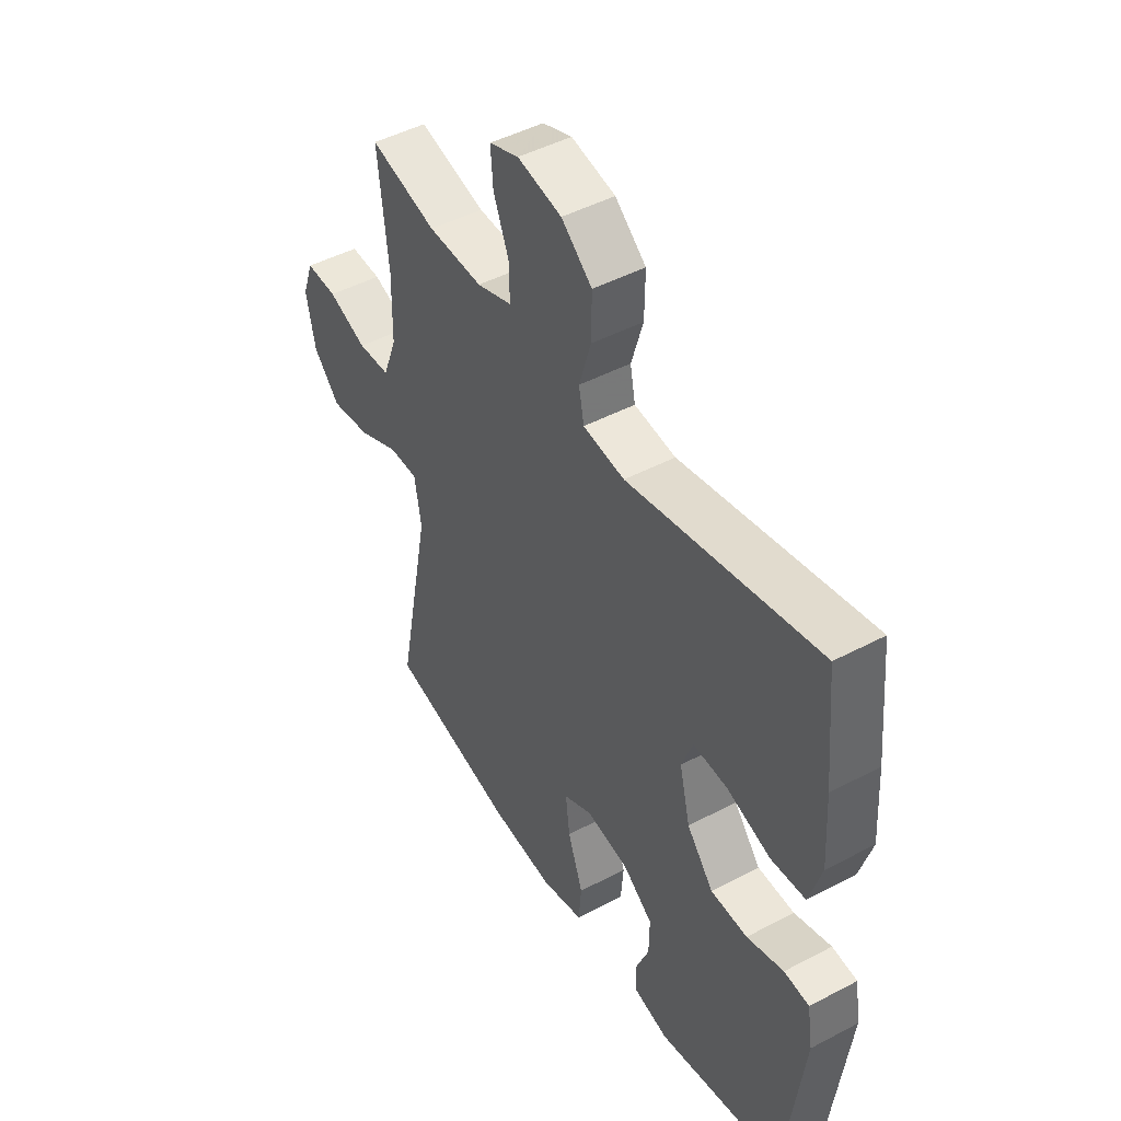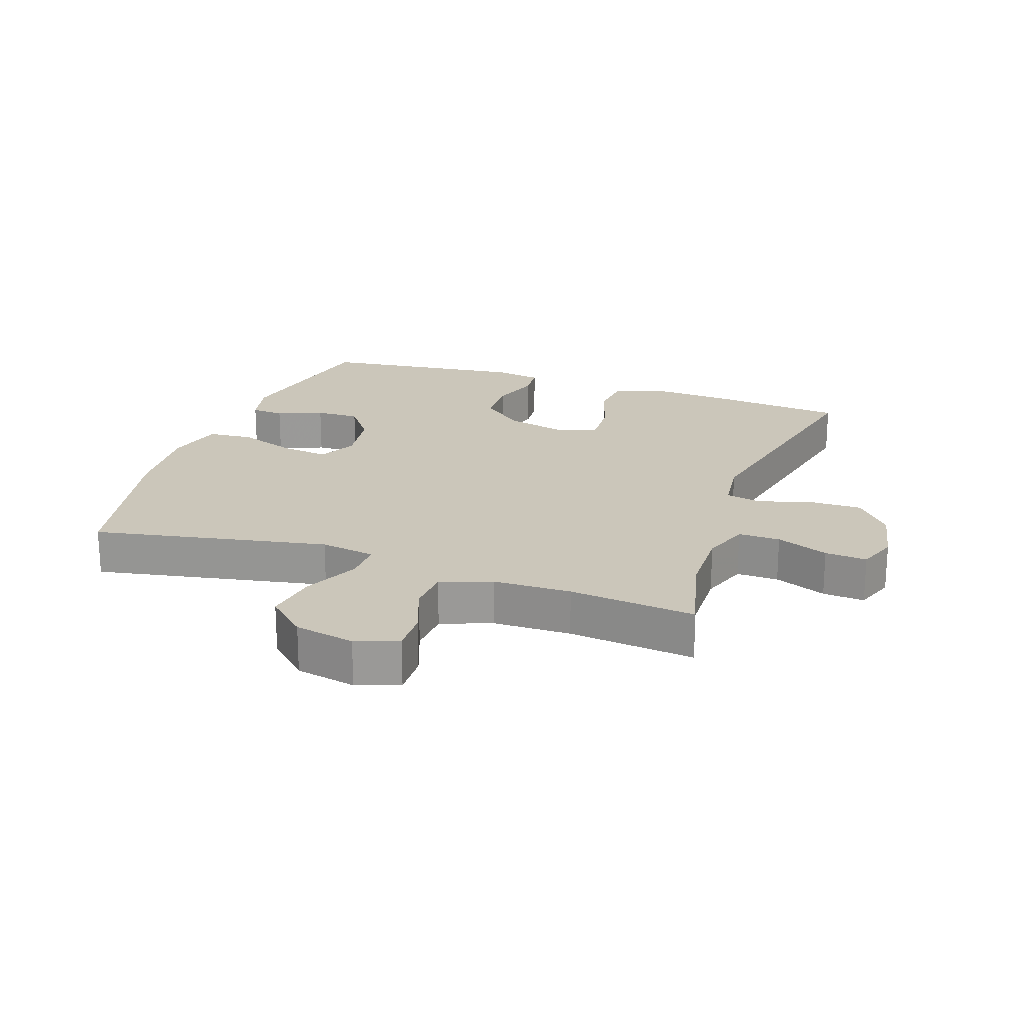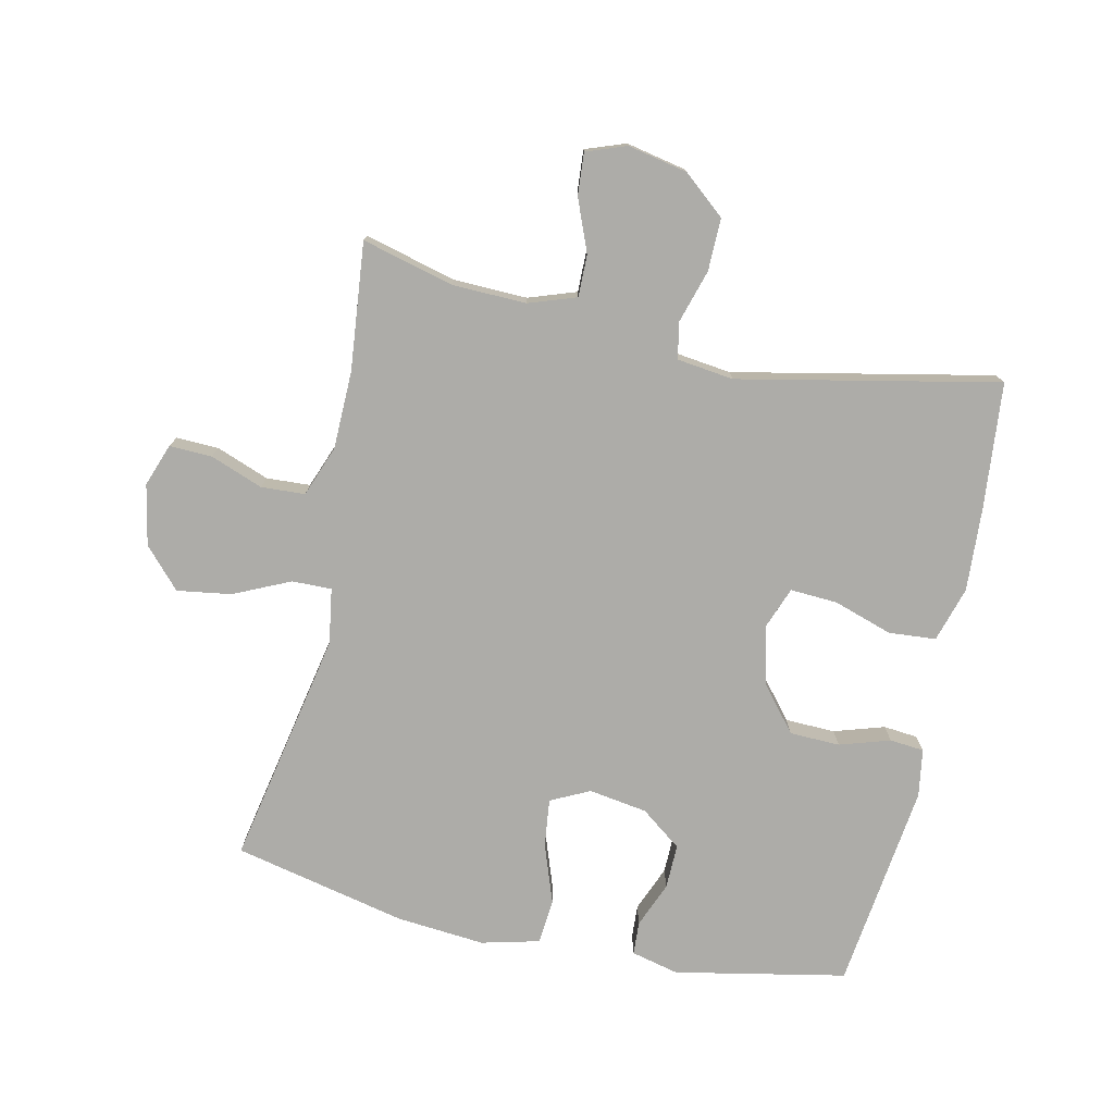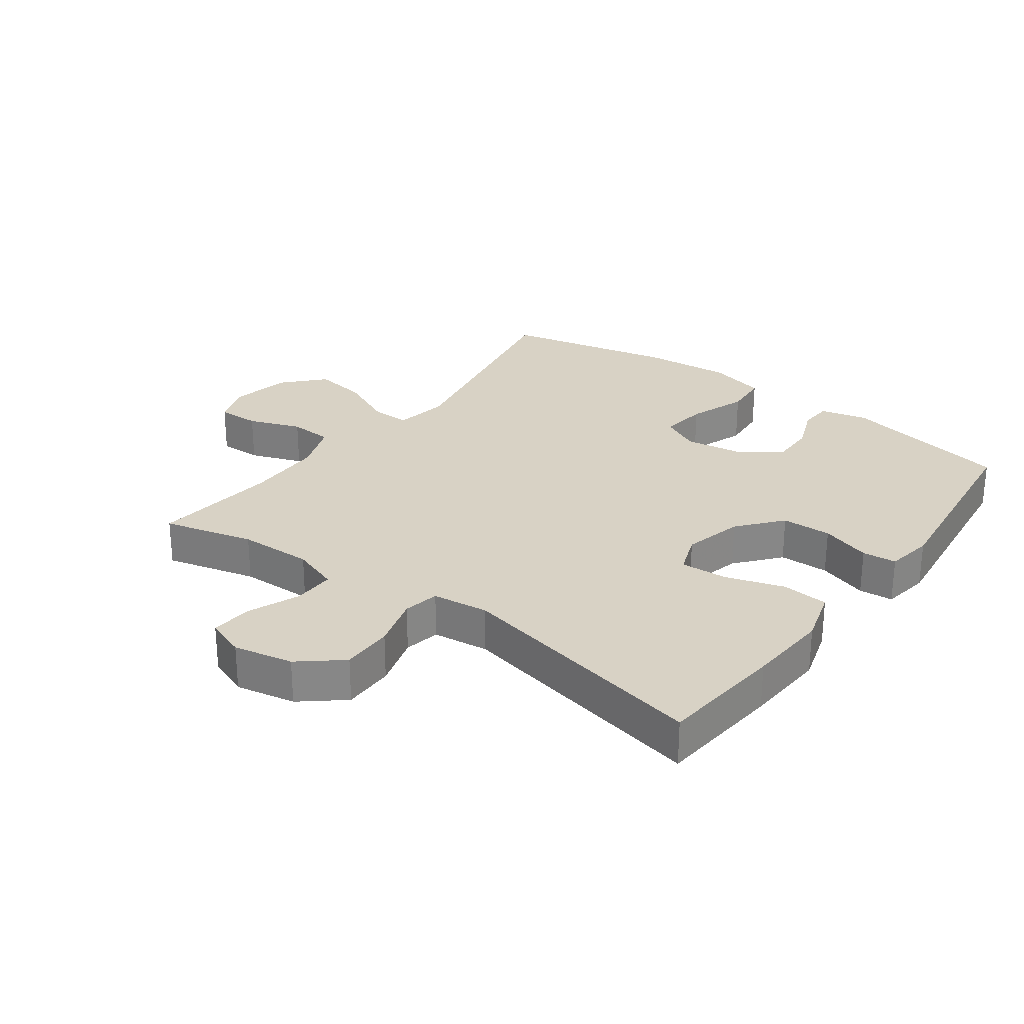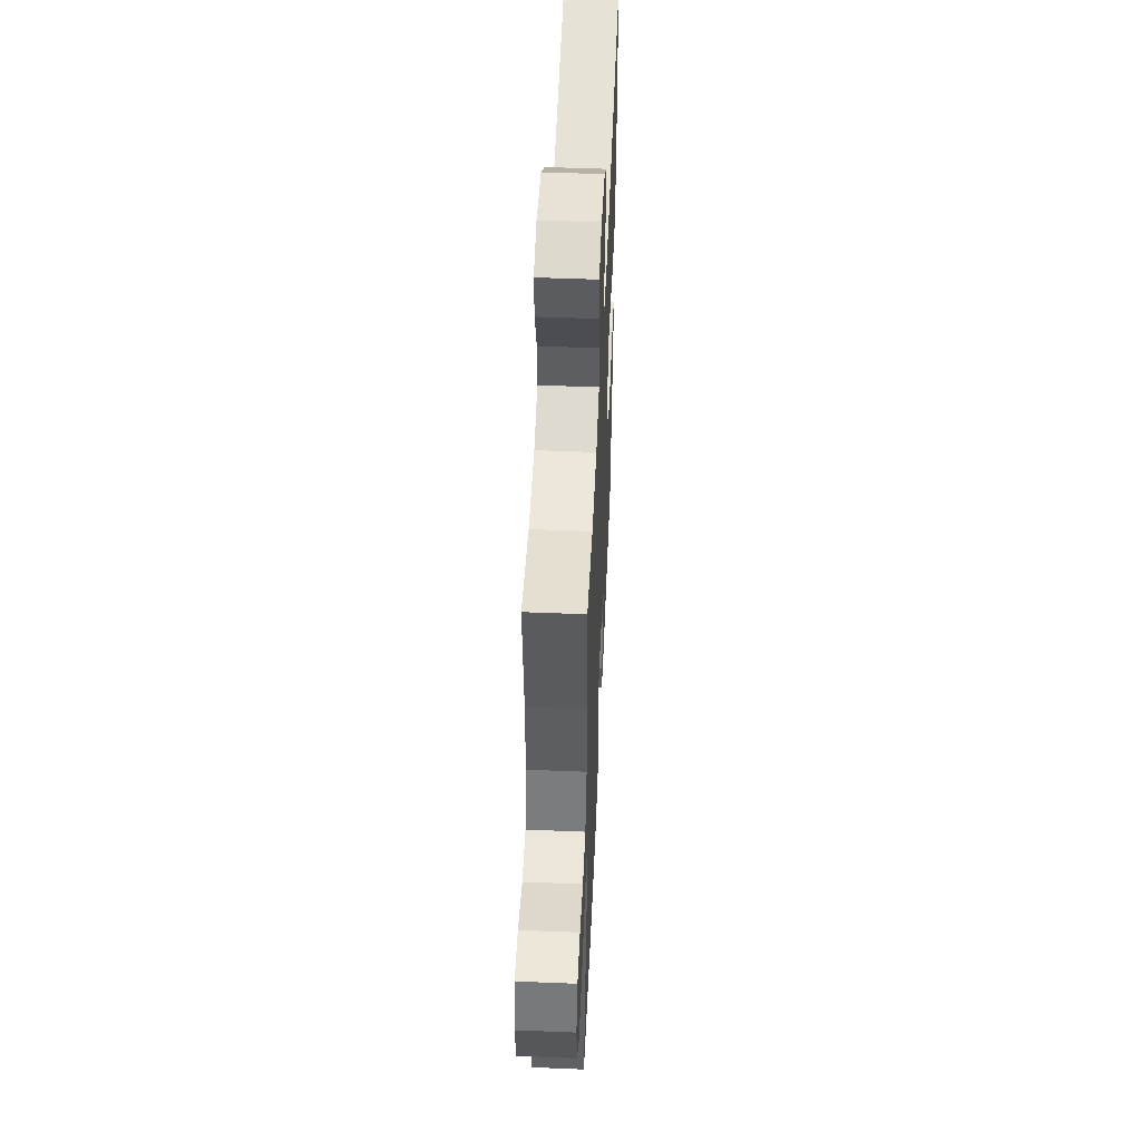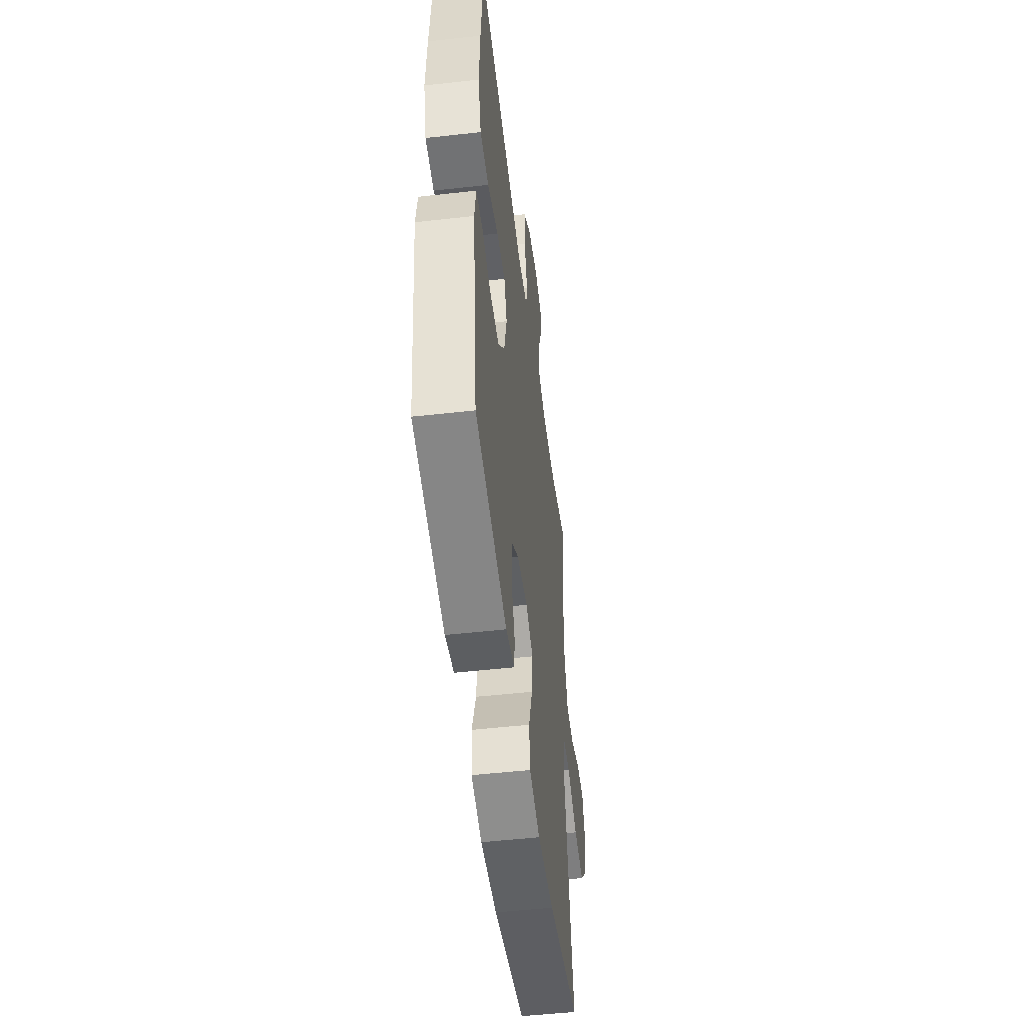
<metadata>
{"format":"obj","ext":"obj","renderer":"f3d","projection":"perspective","resolution":1024,"background":"white","views":[{"elev":47.0,"azim":59.1,"up":"+Z"},{"elev":21.1,"azim":-70.7,"up":"+Y"},{"elev":-76.6,"azim":-12.5,"up":"+Y"},{"elev":27.7,"azim":36.5,"up":"+Y"},{"elev":51.7,"azim":-87.5,"up":"+Z"},{"elev":-51.0,"azim":97.0,"up":"+Z"}]}
</metadata>
<code>
v 0.5 0.07 0.5
v 0.519 0.07 0.301
v 0.527 0.07 0.17
v 0.501 0.07 0.083
v 0.427 0.07 0.077
v 0.334 0.07 0.107
v 0.26 0.07 0.111
v 0.236 0.07 0.047
v 0.259 0.07 -0.048
v 0.316 0.07 -0.117
v 0.395 0.07 -0.119
v 0.474 0.07 -0.094
v 0.528 0.07 -0.099
v 0.54 0.07 -0.174
v 0.5 0.07 -0.5
v 0.231 0.07 -0.554
v 0.156 0.07 -0.536
v 0.153 0.07 -0.484
v 0.182 0.07 -0.412
v 0.183 0.07 -0.342
v 0.119 0.07 -0.294
v 0.027 0.07 -0.28
v -0.034 0.07 -0.31
v -0.025 0.07 -0.385
v 0.008 0.07 -0.478
v 0.002 0.07 -0.549
v -0.089 0.07 -0.572
v -0.228 0.07 -0.56
v -0.5 0.07 -0.5
v -0.428 0.07 -0.13
v -0.442 0.07 -0.043
v -0.504 0.07 -0.044
v -0.593 0.07 -0.085
v -0.678 0.07 -0.098
v -0.735 0.07 -0.036
v -0.754 0.07 0.059
v -0.73 0.07 0.126
v -0.663 0.07 0.124
v -0.58 0.07 0.093
v -0.511 0.07 0.097
v -0.481 0.07 0.177
v -0.479 0.07 0.3
v -0.5 0.07 0.5
v -0.357 0.07 0.463
v -0.24 0.07 0.46
v -0.165 0.07 0.486
v -0.166 0.07 0.552
v -0.199 0.07 0.634
v -0.204 0.07 0.7
v -0.141 0.07 0.723
v -0.047 0.07 0.704
v 0.019 0.07 0.649
v 0.018 0.07 0.567
v -0.007 0.07 0.483
v 0.004 0.07 0.426
v 0.093 0.07 0.415
v 0.5 0 0.5
v 0.519 0 0.301
v 0.527 0 0.17
v 0.501 0 0.083
v 0.427 0 0.077
v 0.334 0 0.107
v 0.26 0 0.111
v 0.236 0 0.047
v 0.259 0 -0.048
v 0.316 0 -0.117
v 0.395 0 -0.119
v 0.474 0 -0.094
v 0.528 0 -0.099
v 0.54 0 -0.174
v 0.5 0 -0.5
v 0.231 0 -0.554
v 0.156 0 -0.536
v 0.153 0 -0.484
v 0.182 0 -0.412
v 0.183 0 -0.342
v 0.119 0 -0.294
v 0.027 0 -0.28
v -0.034 0 -0.31
v -0.025 0 -0.385
v 0.008 0 -0.478
v 0.002 0 -0.549
v -0.089 0 -0.572
v -0.228 0 -0.56
v -0.5 0 -0.5
v -0.428 0 -0.13
v -0.442 0 -0.043
v -0.504 0 -0.044
v -0.593 0 -0.085
v -0.678 0 -0.098
v -0.735 0 -0.036
v -0.754 0 0.059
v -0.73 0 0.126
v -0.663 0 0.124
v -0.58 0 0.093
v -0.511 0 0.097
v -0.481 0 0.177
v -0.479 0 0.3
v -0.5 0 0.5
v -0.357 0 0.463
v -0.24 0 0.46
v -0.165 0 0.486
v -0.166 0 0.552
v -0.199 0 0.634
v -0.204 0 0.7
v -0.141 0 0.723
v -0.047 0 0.704
v 0.019 0 0.649
v 0.018 0 0.567
v -0.007 0 0.483
v 0.004 0 0.426
v 0.093 0 0.415
f 52 53 54
f 51 52 54
f 50 51 54
f 49 50 54
f 48 49 54
f 47 48 54
f 46 47 54 55
f 45 46 55
f 44 45 55
f 42 43 44
f 44 55 56
f 42 44 56
f 41 42 56
f 37 38 39
f 36 37 39
f 35 36 39
f 34 35 39
f 33 34 39
f 32 33 39
f 31 32 39 40
f 28 29 30
f 27 28 30
f 26 27 30
f 25 26 30
f 24 25 30
f 23 24 30 31
f 40 41 56
f 31 40 56
f 23 31 56
f 22 23 56
f 17 18 19
f 16 17 19
f 15 16 19
f 14 15 19
f 13 14 19
f 12 13 19
f 11 12 19
f 10 11 19 20
f 9 10 20 21
f 4 5 6
f 3 4 6
f 2 3 6
f 1 2 6
f 56 1 6
f 56 6 7
f 21 22 56
f 9 21 56
f 8 9 56
f 7 8 56
f 110 109 108
f 110 108 107
f 110 107 106
f 110 106 105
f 110 105 104
f 110 104 103
f 111 110 103 102
f 111 102 101
f 111 101 100
f 100 99 98
f 112 111 100
f 112 100 98
f 112 98 97
f 95 94 93
f 95 93 92
f 95 92 91
f 95 91 90
f 95 90 89
f 95 89 88
f 96 95 88 87
f 86 85 84
f 86 84 83
f 86 83 82
f 86 82 81
f 86 81 80
f 87 86 80 79
f 112 97 96
f 112 96 87
f 112 87 79
f 112 79 78
f 75 74 73
f 75 73 72
f 75 72 71
f 75 71 70
f 75 70 69
f 75 69 68
f 75 68 67
f 76 75 67 66
f 77 76 66 65
f 62 61 60
f 62 60 59
f 62 59 58
f 62 58 57
f 62 57 112
f 63 62 112
f 112 78 77
f 112 77 65
f 112 65 64
f 112 64 63
f 1 57 58 2
f 2 58 59 3
f 3 59 60 4
f 4 60 61 5
f 5 61 62 6
f 6 62 63 7
f 7 63 64 8
f 8 64 65 9
f 9 65 66 10
f 10 66 67 11
f 11 67 68 12
f 12 68 69 13
f 13 69 70 14
f 14 70 71 15
f 15 71 72 16
f 16 72 73 17
f 17 73 74 18
f 18 74 75 19
f 19 75 76 20
f 20 76 77 21
f 21 77 78 22
f 22 78 79 23
f 23 79 80 24
f 24 80 81 25
f 25 81 82 26
f 26 82 83 27
f 27 83 84 28
f 28 84 85 29
f 29 85 86 30
f 30 86 87 31
f 31 87 88 32
f 32 88 89 33
f 33 89 90 34
f 34 90 91 35
f 35 91 92 36
f 36 92 93 37
f 37 93 94 38
f 38 94 95 39
f 39 95 96 40
f 40 96 97 41
f 41 97 98 42
f 42 98 99 43
f 43 99 100 44
f 44 100 101 45
f 45 101 102 46
f 46 102 103 47
f 47 103 104 48
f 48 104 105 49
f 49 105 106 50
f 50 106 107 51
f 51 107 108 52
f 52 108 109 53
f 53 109 110 54
f 54 110 111 55
f 55 111 112 56
f 56 112 57 1

</code>
